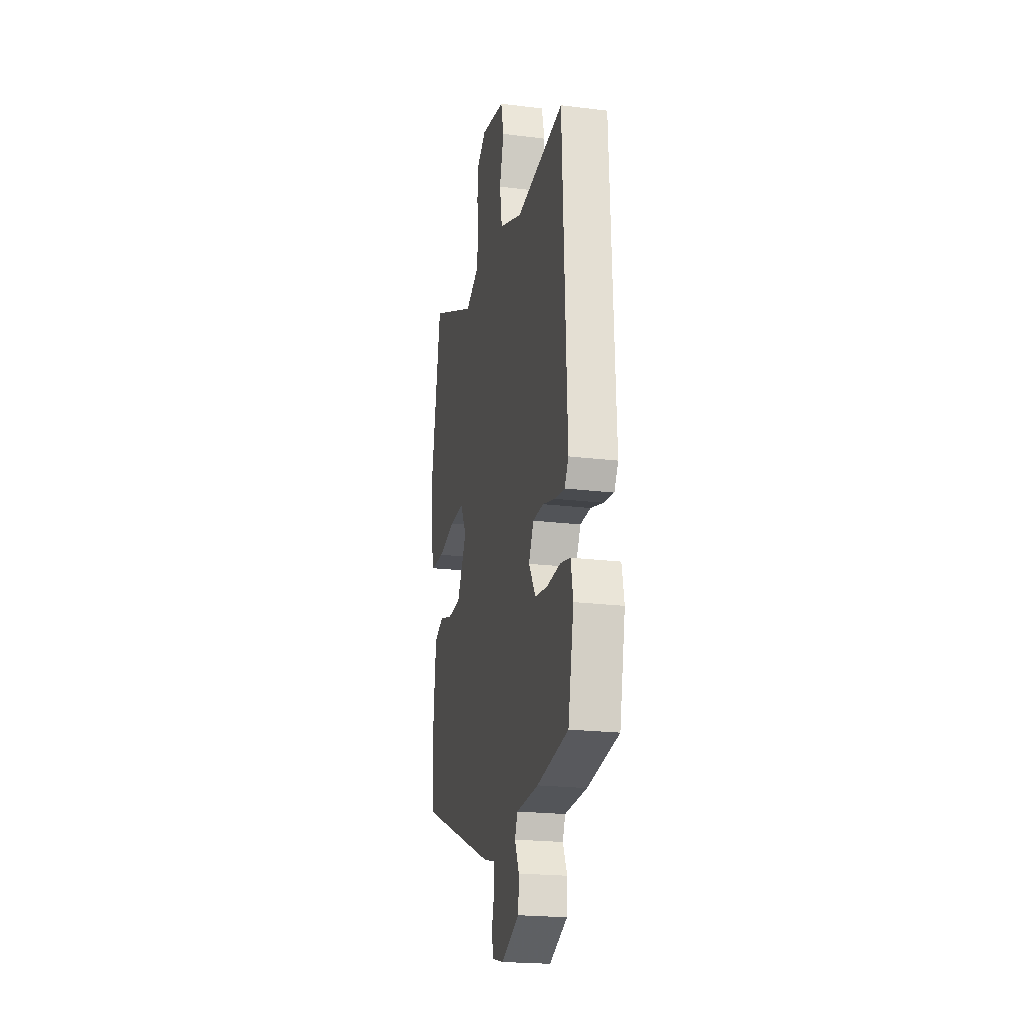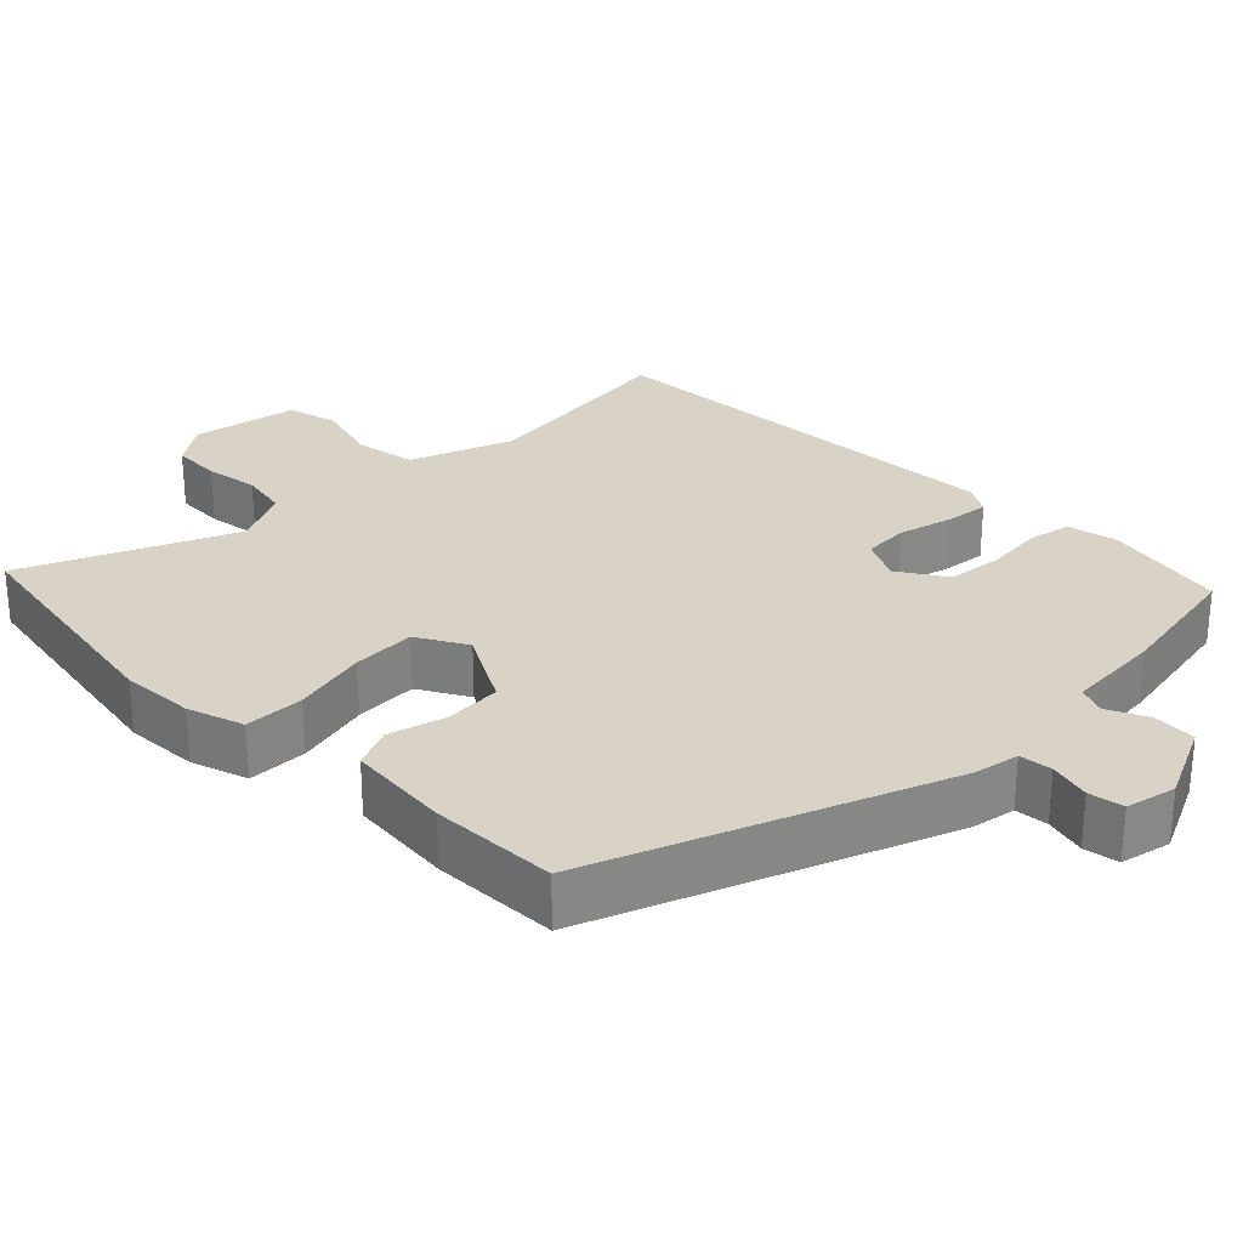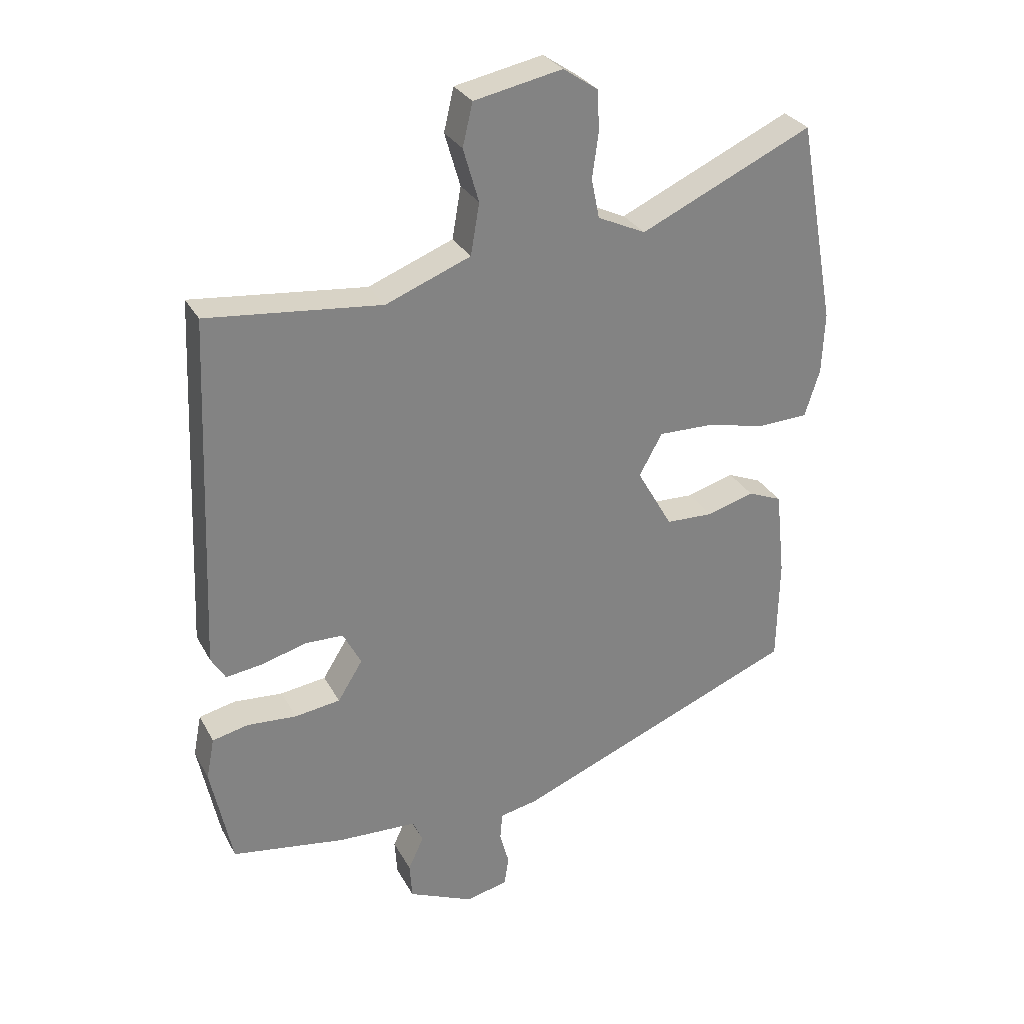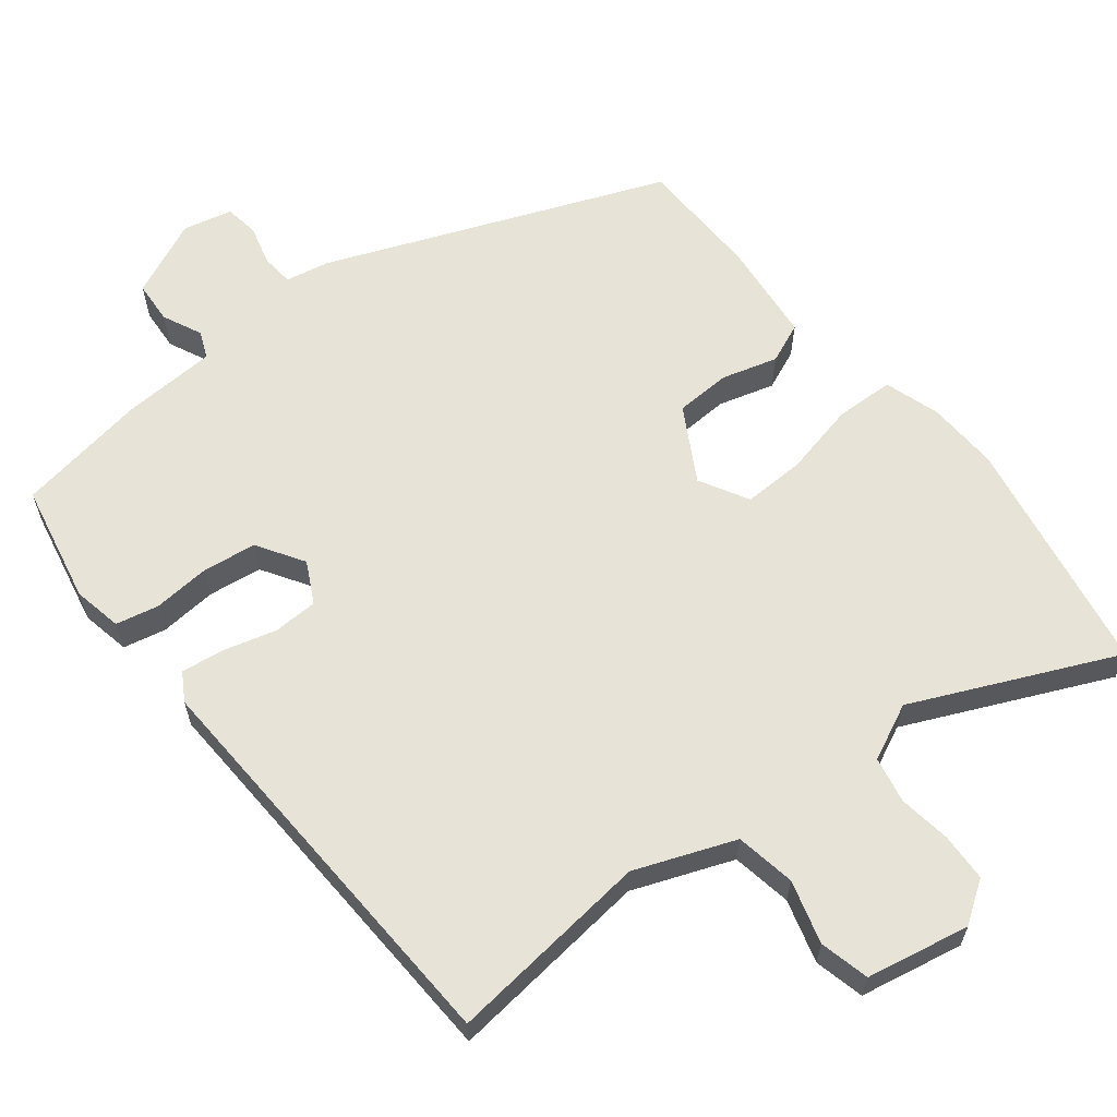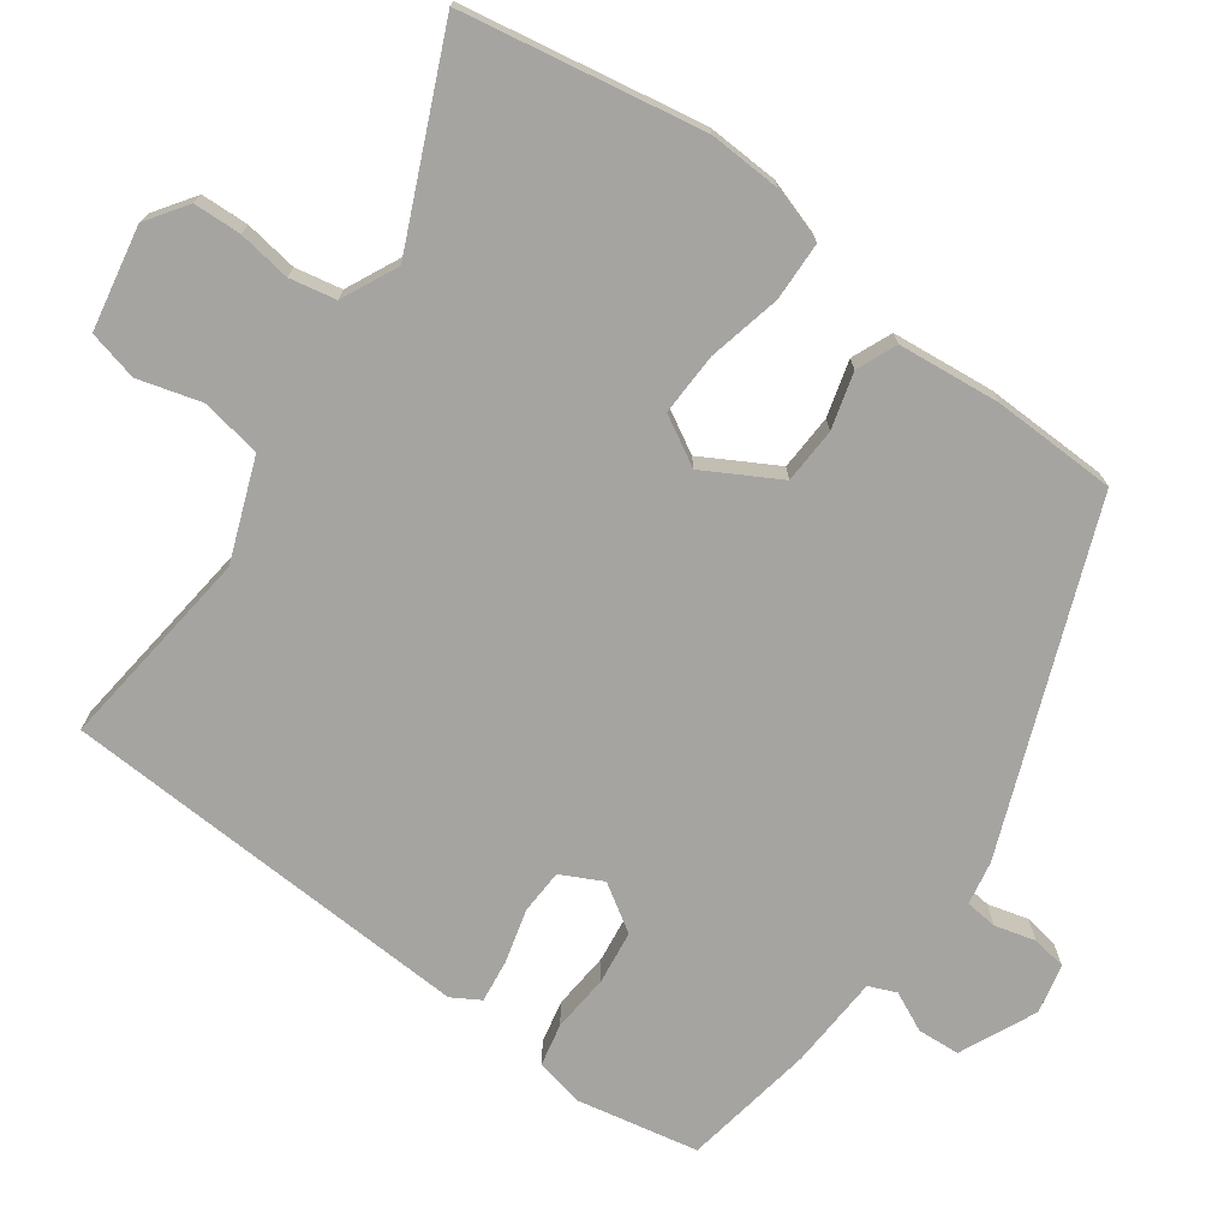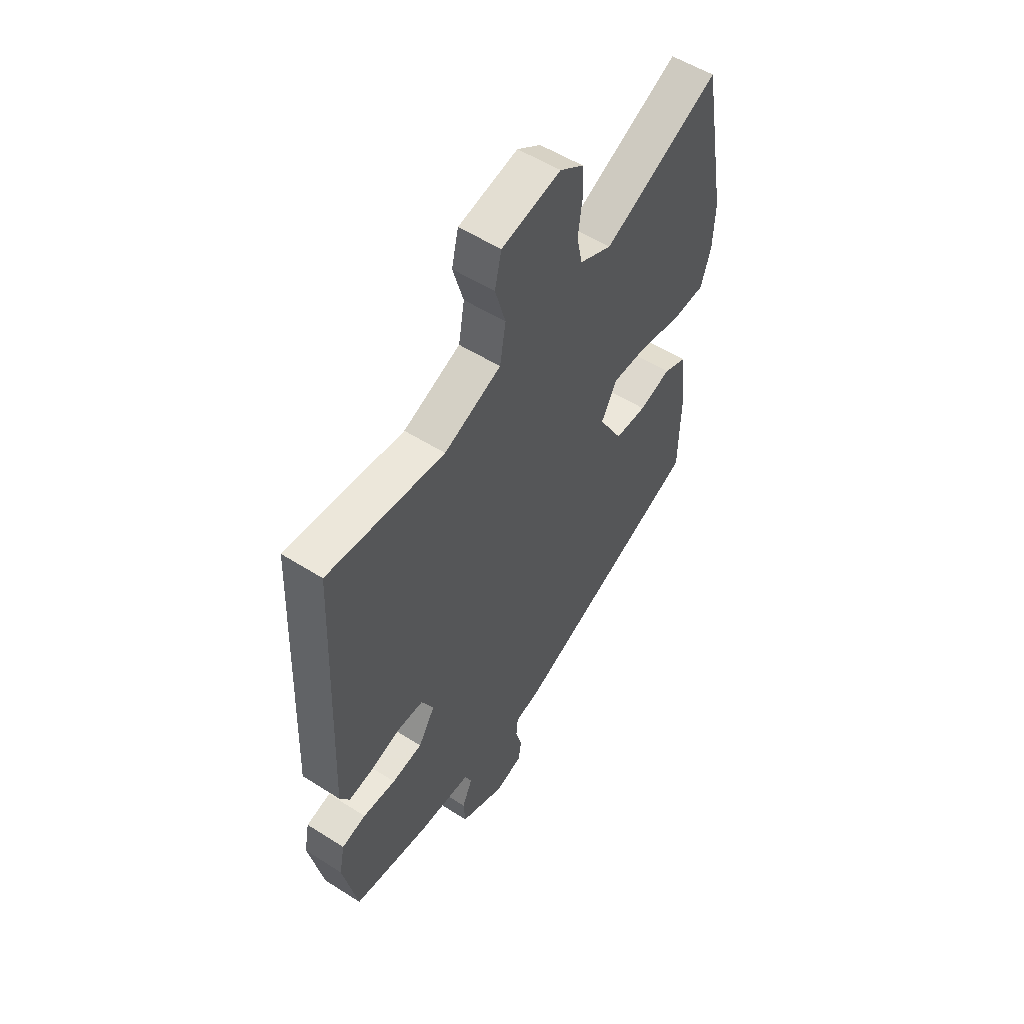
<metadata>
{"format":"obj","ext":"obj","renderer":"f3d","projection":"perspective","resolution":1024,"background":"white","views":[{"elev":-21.5,"azim":-102.3,"up":"+Z"},{"elev":28.2,"azim":134.3,"up":"+Y"},{"elev":29.7,"azim":-23.9,"up":"+Z"},{"elev":62.1,"azim":-38.5,"up":"+Y"},{"elev":-73.3,"azim":53.7,"up":"+Y"},{"elev":54.1,"azim":-55.9,"up":"+Z"}]}
</metadata>
<code>
v 0.475 0.07 0.635
v 0.535 0.07 0.308
v 0.531 0.07 0.21
v 0.507 0.07 0.134
v 0.427 0.07 0.131
v 0.327 0.07 0.153
v 0.242 0.07 0.155
v 0.205 0.07 0.088
v 0.262 0.07 -0.012
v 0.338 0.07 -0.015
v 0.414 0.07 0.007
v 0.469 0.07 -0.016
v 0.484 0.07 -0.155
v 0.481 0.07 -0.324
v 0.022 0.07 -0.509
v -0.038 0.07 -0.521
v -0.042 0.07 -0.565
v -0.027 0.07 -0.62
v -0.034 0.07 -0.667
v -0.101 0.07 -0.683
v -0.206 0.07 -0.636
v -0.21 0.07 -0.578
v -0.185 0.07 -0.524
v -0.201 0.07 -0.487
v -0.329 0.07 -0.481
v -0.51 0.07 -0.452
v -0.544 0.07 -0.288
v -0.531 0.07 -0.221
v -0.473 0.07 -0.208
v -0.394 0.07 -0.214
v -0.321 0.07 -0.204
v -0.281 0.07 -0.14
v -0.31 0.07 -0.084
v -0.371 0.07 -0.082
v -0.443 0.07 -0.102
v -0.502 0.07 -0.11
v -0.525 0.07 -0.072
v -0.501 0.07 0.496
v -0.222 0.07 0.466
v -0.086 0.07 0.519
v -0.072 0.07 0.601
v -0.097 0.07 0.687
v -0.081 0.07 0.755
v 0.06 0.07 0.783
v 0.116 0.07 0.745
v 0.119 0.07 0.68
v 0.109 0.07 0.608
v 0.122 0.07 0.545
v 0.199 0.07 0.509
v 0.475 0 0.635
v 0.535 0 0.308
v 0.531 0 0.21
v 0.507 0 0.134
v 0.427 0 0.131
v 0.327 0 0.153
v 0.242 0 0.155
v 0.205 0 0.088
v 0.262 0 -0.012
v 0.338 0 -0.015
v 0.414 0 0.007
v 0.469 0 -0.016
v 0.484 0 -0.155
v 0.481 0 -0.324
v 0.022 0 -0.509
v -0.038 0 -0.521
v -0.042 0 -0.565
v -0.027 0 -0.62
v -0.034 0 -0.667
v -0.101 0 -0.683
v -0.206 0 -0.636
v -0.21 0 -0.578
v -0.185 0 -0.524
v -0.201 0 -0.487
v -0.329 0 -0.481
v -0.51 0 -0.452
v -0.544 0 -0.288
v -0.531 0 -0.221
v -0.473 0 -0.208
v -0.394 0 -0.214
v -0.321 0 -0.204
v -0.281 0 -0.14
v -0.31 0 -0.084
v -0.371 0 -0.082
v -0.443 0 -0.102
v -0.502 0 -0.11
v -0.525 0 -0.072
v -0.501 0 0.496
v -0.222 0 0.466
v -0.086 0 0.519
v -0.072 0 0.601
v -0.097 0 0.687
v -0.081 0 0.755
v 0.06 0 0.783
v 0.116 0 0.745
v 0.119 0 0.68
v 0.109 0 0.608
v 0.122 0 0.545
v 0.199 0 0.509
f 45 46 47
f 44 45 47
f 43 44 47
f 42 43 47
f 41 42 47
f 40 41 47 48
f 39 40 48 49
f 37 38 39
f 36 37 39
f 35 36 39
f 34 35 39
f 33 34 39 49
f 28 29 30
f 27 28 30
f 26 27 30
f 25 26 30
f 24 25 30
f 24 30 31
f 23 24 31 32
f 21 22 23
f 20 21 23
f 19 20 23
f 18 19 23
f 17 18 23
f 16 17 23 32
f 14 15 16
f 13 14 16
f 12 13 16
f 11 12 16
f 10 11 16
f 16 32 33
f 10 16 33
f 9 10 33
f 4 5 6
f 3 4 6
f 2 3 6
f 1 2 6
f 49 1 6
f 49 6 7
f 33 49 7 8
f 8 9 33
f 96 95 94
f 96 94 93
f 96 93 92
f 96 92 91
f 96 91 90
f 97 96 90 89
f 98 97 89 88
f 88 87 86
f 88 86 85
f 88 85 84
f 88 84 83
f 98 88 83 82
f 79 78 77
f 79 77 76
f 79 76 75
f 79 75 74
f 79 74 73
f 80 79 73
f 81 80 73 72
f 72 71 70
f 72 70 69
f 72 69 68
f 72 68 67
f 72 67 66
f 81 72 66 65
f 65 64 63
f 65 63 62
f 65 62 61
f 65 61 60
f 65 60 59
f 82 81 65
f 82 65 59
f 82 59 58
f 55 54 53
f 55 53 52
f 55 52 51
f 55 51 50
f 55 50 98
f 56 55 98
f 57 56 98 82
f 82 58 57
f 1 50 51 2
f 2 51 52 3
f 3 52 53 4
f 4 53 54 5
f 5 54 55 6
f 6 55 56 7
f 7 56 57 8
f 8 57 58 9
f 9 58 59 10
f 10 59 60 11
f 11 60 61 12
f 12 61 62 13
f 13 62 63 14
f 14 63 64 15
f 15 64 65 16
f 16 65 66 17
f 17 66 67 18
f 18 67 68 19
f 19 68 69 20
f 20 69 70 21
f 21 70 71 22
f 22 71 72 23
f 23 72 73 24
f 24 73 74 25
f 25 74 75 26
f 26 75 76 27
f 27 76 77 28
f 28 77 78 29
f 29 78 79 30
f 30 79 80 31
f 31 80 81 32
f 32 81 82 33
f 33 82 83 34
f 34 83 84 35
f 35 84 85 36
f 36 85 86 37
f 37 86 87 38
f 38 87 88 39
f 39 88 89 40
f 40 89 90 41
f 41 90 91 42
f 42 91 92 43
f 43 92 93 44
f 44 93 94 45
f 45 94 95 46
f 46 95 96 47
f 47 96 97 48
f 48 97 98 49
f 49 98 50 1

</code>
